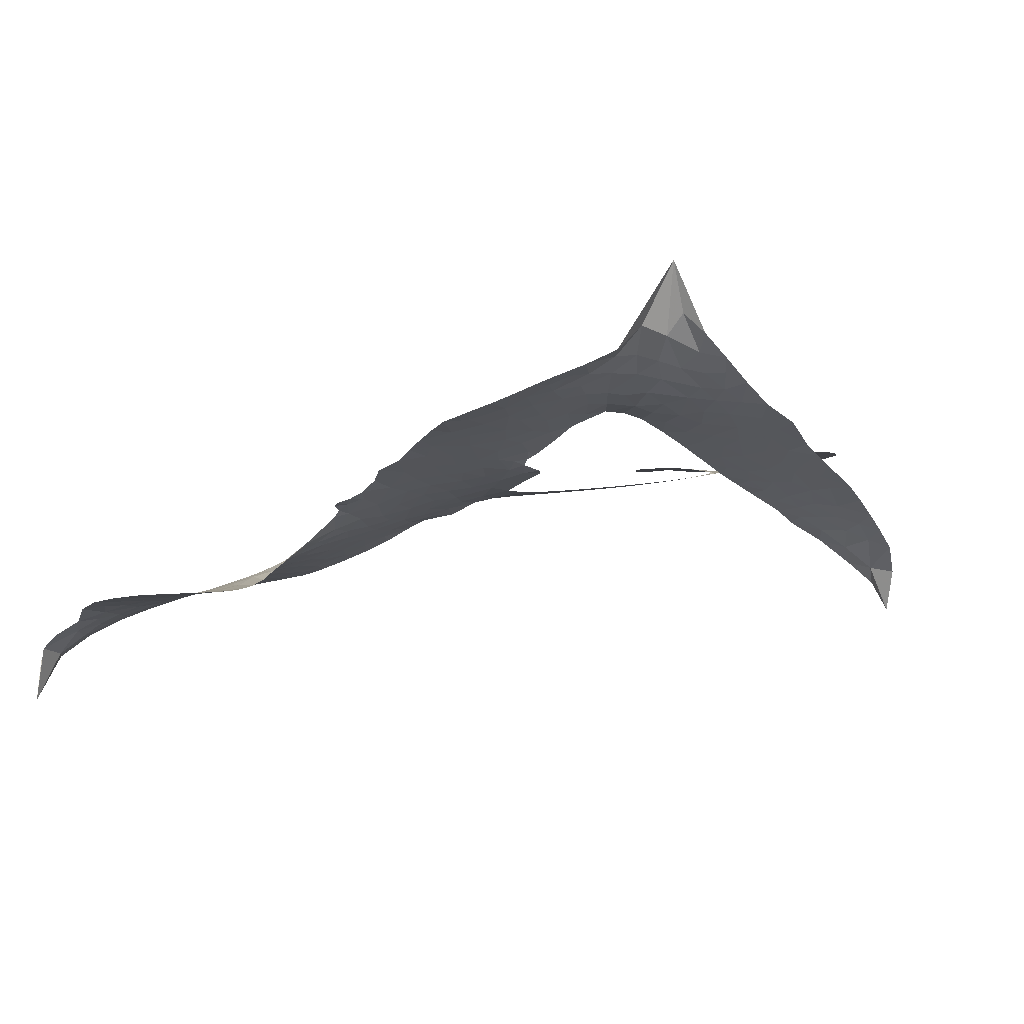
<metadata>
{"format":"obj","ext":"obj","renderer":"f3d","projection":"perspective","resolution":1024,"background":"white","views":[{"elev":-6.7,"azim":-45.8,"up":"+Z"}]}
</metadata>
<code>
v -6.901 0.6035 0.2257
v -6.883 0.6795 0.2142
v -6.847 0.7482 0.1893
v -6.872 0.806 0.1564
v -6.87 0.8622 0.1258
v -6.837 0.9371 0
v -6.797 0.9835 0.102
v -6.752 1.01 0.135
v -6.708 1.018 0.1547
v -6.646 1.005 0.1819
v -6.582 0.9617 0.2241
v -6.514 1.012 0.2597
v -6.419 1.037 0.2811
v -6.339 1.037 0.2947
v -6.277 1.017 0.3046
v -6.197 0.9692 0.3194
v -6.062 0.82 0.357
v -6.052 0.7542 0.3705
v -5.968 0.4967 0.4716
v -5.941 0.4854 0.486
v -5.926 0.4621 0.5
v -5.919 0.2964 0.5272
v -5.402 0.271 0.6118
v -5.049 0.2016 0.6795
v -5.035 0.2066 0.6864
v -5.026 0.3908 0.7179
v -4.967 0.5515 0.7338
v -4.907 0.6062 0.7382
v -4.859 0.5918 0.741
v -4.825 0.5413 0.75
v -4.832 0.4432 0.73
v -4.877 0.3244 0.7164
v -4.969 0.2002 0.6913
v -4.956 0.1668 0.6867
v -4.96 0.1357 0.6845
v -5.004 0.09709 0.6806
v -5.003 0.002588 0.6797
v -5.022 -0.1293 0.6797
v -5.1 -0.2886 0.6797
v -5.142 -0.3111 0.6797
v -5.178 -0.3015 0.6797
v -5.209 -0.2484 0.6797
v -5.209 -0.1861 0.6797
v -5.172 -0.05548 0.6797
v -5.054 0.1211 0.6784
v -5.931 0.1601 0.5463
v -5.962 0.01368 0.5748
v -5.987 -0.00182 0.5774
v -6.03 0.006369 0.5876
v -6.038 -0.01067 0.6008
v -6.028 -0.02792 0.6103
v -6.033 -0.1598 0.669
v -5.994 -0.2339 0.7013
v -5.88 -0.2534 0.6935
v -5.547 -0.2479 0.5832
v -5.446 -0.2573 0.546
v -5.357 -0.2802 0.5055
v -5.298 -0.276 0.4795
v -5.129 -0.3413 0.3786
v -5.087 -0.3855 0.324
v -5.079 -0.4258 0.25
v -5.11 -0.4691 0.3476
v -5.174 -0.5051 0.4048
v -5.427 -0.5589 0.5381
v -5.627 -0.5738 0.6229
v -5.727 -0.6057 0.662
v -5.82 -0.5994 0.6969
v -5.99 -0.6105 0.7854
v -6.058 -0.6021 0.8353
v -6.135 -0.5735 1
v -6.243 -0.4941 0.7852
v -6.335 -0.3787 0.7241
v -6.407 -0.1827 0.6592
v -6.421 -0.1027 0.64
v -6.371 0.1053 0.5732
v -6.384 0.162 0.5548
v -6.355 0.2095 0.5366
v -6.35 0.257 0.5138
v -6.376 0.3248 0.488
v -6.367 0.3468 0.4836
v -6.342 0.3568 0.475
v -6.339 0.3772 0.4601
v -6.359 0.4644 0.3966
v -6.391 0.4967 0.3579
v -6.433 0.5012 0.3262
v -6.634 0.4158 0.2586
v -6.698 0.403 0.2511
v -6.782 0.4097 0.2439
v -6.841 0.4378 0.2394
v -6.874 0.4717 0.2368
v -6.897 0.5342 0.2319
v -5.488 0.1583 0.5994
v -5.033 0.1801 0.682
v -6.305 0.3603 0.4707
v -6.064 0.01048 0.5938
v -6.03 -0.09387 0.6381
v -6.344 0.3242 0.4874
v -5.973 0.4489 0.4858
v -5.947 0.08691 0.5622
v -5.269 0.1483 0.6359
v -5.003 0.1951 0.688
v -5.161 0.1384 0.6569
v -5.108 0.1308 0.6682
v -6.363 0.2911 0.4976
v -6.042 0.04703 0.5788
v -5.031 0.299 0.7066
v -5 0.1519 0.6836
v -5.001 0.2514 0.6984
v -5.137 -0.4166 0.3594
v -5.146 -0.2525 0.6797
v -6.293 0.429 0.4356
v -6.063 -0.03694 0.6142
v -6.321 0.2882 0.5014
v -6.797 0.5119 0.2382
v -6.716 0.9367 0.1552
v -6.404 0.5739 0.3324
v -5.923 0.3792 0.5019
v -5.997 0.04204 0.574
v -5.225 0.2429 0.6416
v -5.137 0.2247 0.6585
v -6.117 0.0672 0.5787
v -6.055 0.4819 0.4567
v -6.287 0.226 0.5268
v -6.319 0.5376 0.378
v -6.012 0.1101 0.5604
v -5.076 0.1643 0.6737
v -6.147 -0.01503 0.6088
v -5.124 0.1776 0.6633
v -5.175 0.1886 0.6528
v -6.31 0.1487 0.5563
v -5.32 -0.3831 0.4835
v -5.112 0.03296 0.6798
v -4.901 0.5398 0.7367
v -4.924 0.2623 0.7065
v -5.061 -0.2091 0.6797
v -6.771 0.8308 0.1614
v -5.215 0.1443 0.6462
v -5.324 -0.3265 0.4878
v -5.055 0.05876 0.6796
v -5.423 -0.3619 0.5314
v -5.214 -0.3086 0.436
v -5.264 -0.3506 0.4558
v -6.344 0.9165 0.2996
v -6.009 -0.4874 0.7746
v -6.836 0.573 0.2303
v -6.686 0.5136 0.2508
v -6.777 0.9251 0.111
v -6.179 0.3721 0.4757
v -6.134 -0.1234 0.6496
v -4.996 0.4712 0.7265
v -4.969 0.305 0.709
v -6.816 0.796 0.1686
v -6.747 0.7179 0.2103
v -6.763 0.7735 0.189
v -6.656 0.7745 0.2197
v -6.71 0.8108 0.1922
v -5.3 -0.532 0.4788
v -5.198 -0.3787 0.4135
v -6.325 0.9761 0.2993
v -6.174 0.7696 0.3529
v -6.017 -0.5516 0.8021
v -6.675 0.4565 0.2536
v -6.533 0.4586 0.2803
v -6.741 0.4729 0.2454
v -6.244 0.3842 0.4638
v -6.078 -0.1253 0.6517
v -6.109 -0.2144 0.6851
v -6.708 0.7562 0.2092
v -6.66 0.668 0.2398
v -6.629 0.8721 0.2106
v -6.723 0.8732 0.1665
v -6.398 0.9671 0.2852
v -6.263 0.9227 0.3145
v -6.111 0.7791 0.3597
v -5.905 -0.6053 0.7377
v -6.086 -0.5103 0.8371
v -6.251 0.3108 0.4939
v -6.19 0.4943 0.4282
v -6.659 0.8278 0.2071
v -6.579 0.8056 0.2406
v -6.13 0.8947 0.3381
v -6.303 0.4839 0.4059
v -5.966 -0.5253 0.7629
v -5.915 -0.4328 0.7213
v -6.232 0.447 0.4387
v -6.151 0.832 0.3449
v -6.01 0.6254 0.4135
v -6.256 0.5119 0.4069
v -6.201 0.8845 0.329
v -6.242 0.6385 0.3697
v -6.125 0.6626 0.3864
v -6.267 0.5771 0.3811
v -6.102 0.7188 0.3747
v -6.183 0.5789 0.4007
v -6.337 0.6411 0.3427
v -6.031 0.6898 0.3907
v -6.318 0.5912 0.3617
v -6.068 0.6418 0.4009
v -6.117 0.5951 0.408
v -6.055 0.5778 0.4239
v -6.101 0.5299 0.4322
v -5.989 0.561 0.4395
v -6.125 0.4595 0.4521
v -6.032 0.5299 0.4445
v -6.368 0.5403 0.3566
v -6.111 0.01866 0.5947
v -6.162 0.03719 0.5908
v -6.192 0.1331 0.5591
v -6.246 -0.0171 0.6117
v -4.862 0.4949 0.7369
v -4.928 0.4769 0.7299
v -4.957 0.4112 0.722
v -6.743 0.5891 0.2361
v -6.743 0.531 0.2418
v -6.05 0.3314 0.5029
v -6.811 0.6857 0.211
v -6.509 0.5735 0.2908
v -6.05 -0.2169 0.6893
v -6.084 -0.3214 0.7251
v -6.038 -0.2788 0.7096
v -6.091 -0.2666 0.705
v -6.192 -0.2728 0.7037
v -6.139 -0.301 0.7171
v -5.995 -0.3711 0.7315
v -6.215 -0.3802 0.7473
v -6.032 -0.3319 0.7248
v -6.073 -0.407 0.7615
v -5.962 -0.303 0.71
v -6.188 -0.3299 0.7274
v -6.371 -0.2807 0.6901
v -6.143 -0.3866 0.7569
v -6.645 0.9376 0.1933
v -6.676 0.8955 0.1846
v -6.457 0.9877 0.2717
v -6.512 0.9393 0.2538
v -6.447 0.9211 0.2745
v -6.502 0.8508 0.2617
v -6.237 0.9929 0.3118
v -6.278 0.9694 0.3078
v -6.086 -0.5605 0.8842
v -6.165 -0.5002 0.8518
v -6.589 0.7193 0.2505
v -6.163 0.932 0.3281
v -6.295 0.8021 0.3236
v -6.247 0.172 0.5464
v -6.256 0.09921 0.5721
v -6.156 0.2447 0.5222
v -6.221 0.2341 0.5242
v -6.181 0.1913 0.5395
v -6.114 0.1477 0.5533
v -6.304 -0.1222 0.6463
v -4.979 0.3599 0.7155
v -4.92 0.3649 0.7185
v -4.855 0.3838 0.7232
v -4.89 0.4312 0.7269
v -6.786 0.5617 0.2347
v -6.795 0.6244 0.2253
v -6.738 0.6537 0.2266
v -5.979 0.335 0.5093
v -6.07 0.4061 0.4783
v -6.797 0.7352 0.1974
v -6.456 0.5527 0.3121
v -6.457 0.6293 0.3038
v -6.483 0.48 0.2987
v -6.605 0.5003 0.2655
v -6.528 0.5175 0.2851
v -6.579 0.5663 0.2703
v -6.551 0.6451 0.2714
v -6.059 -0.4614 0.7878
v -6.01 -0.4283 0.7543
v -6.122 -0.4479 0.7952
v -6.187 -0.4391 0.7847
v -5.926 -0.3633 0.7124
v -5.714 -0.2515 0.6428
v -5.903 -0.3086 0.7002
v -5.86 -0.3586 0.6932
v -5.797 -0.2527 0.6703
v -5.847 -0.4255 0.6962
v -5.875 -0.4838 0.7136
v -5.741 -0.3688 0.6548
v -5.844 -0.3007 0.6848
v -5.929 -0.485 0.7373
v -5.845 -0.5405 0.7058
v -5.802 -0.3816 0.6767
v -5.78 -0.3165 0.666
v -5.769 -0.5436 0.6752
v -5.721 -0.3118 0.6458
v -5.755 -0.4564 0.6647
v -5.63 -0.376 0.6146
v -5.813 -0.4773 0.6883
v -5.631 -0.2498 0.6131
v -5.684 -0.3568 0.6342
v -5.701 -0.4199 0.6426
v -5.638 -0.3131 0.6166
v -5.682 -0.5055 0.6397
v -5.556 -0.3336 0.5857
v -5.937 -0.2438 0.7027
v -6.565 0.8955 0.2353
v -6.608 0.7653 0.2374
v -6.64 0.7254 0.2343
v -6.556 0.7592 0.2548
v -6.525 0.8027 0.2592
v -6.529 0.7033 0.2708
v -6.428 0.7853 0.2913
v -6.501 0.752 0.2734
v -6.462 0.6964 0.2928
v -6.4 0.6682 0.3173
v -6.383 0.6202 0.3315
v -6.338 0.7274 0.3253
v -6.411 0.7276 0.3044
v -6.261 0.8576 0.3226
v -6.323 0.8578 0.3098
v -6.23 0.8006 0.337
v -6.398 0.8637 0.291
v -6.363 0.8024 0.3071
v -6.264 0.7345 0.3424
v -6.204 0.07661 0.5786
v -6.25 0.04117 0.5919
v -6.397 0.001088 0.6113
v -6.316 0.0628 0.5866
v -6.384 0.05316 0.5936
v -6.344 0.01589 0.6036
v -6.351 -0.06127 0.628
v -6.147 0.1088 0.5663
v -6.072 0.1056 0.5645
v -6.047 0.1735 0.5454
v -6.366 -0.1338 0.6483
v -6.258 -0.3052 0.7103
v -6.852 0.6316 0.2217
v -5.978 0.3921 0.4951
v -6.128 0.4005 0.472
v -6.176 0.4323 0.4535
v -6.122 0.3279 0.4968
v -6.025 0.4368 0.4769
v -6.583 0.4372 0.2675
v -6.506 0.6236 0.2876
v -6.604 0.665 0.2543
v -6.635 0.6045 0.2533
v -6.692 0.6175 0.2406
v -5.714 -0.5517 0.6543
v -5.633 -0.4498 0.6182
v -6.552 0.8475 0.2449
v -6.451 0.868 0.2761
v -6.296 0.6846 0.3446
v -6.29 -0.06148 0.6271
v -6.219 -0.1108 0.6437
v -6.409 -0.05084 0.6271
v -5.989 0.1637 0.5475
v -5.956 0.2311 0.5353
v -6.099 0.2118 0.5342
v -6.031 0.2505 0.5264
v -6.027 0.3775 0.4925
v -6.184 0.3051 0.4999
v -6.639 0.5467 0.2572
v -5.619 -0.5112 0.6153
v -5.527 -0.5665 0.5793
v -5.522 -0.4553 0.5739
v -5.577 -0.5702 0.6006
v -5.556 -0.5111 0.5895
v -5.491 -0.5122 0.5625
v -5.578 -0.4596 0.5968
v -5.554 -0.3988 0.5858
v -5.437 -0.4457 0.538
v -5.493 -0.3646 0.561
v -5.459 -0.3153 0.5482
v -5.404 -0.3095 0.525
v -5.497 -0.2527 0.5649
v -5.709 0.1605 0.5668
v -5.661 0.2862 0.5732
v -5.984 0.2794 0.5228
v -6.089 0.2741 0.5162
v -5.434 -0.5026 0.5385
v -5.357 -0.4695 0.5021
v -5.364 -0.5455 0.5102
v -5.257 -0.4275 0.4493
v -5.511 -0.304 0.569
v -5.82 0.1605 0.5522
v -5.312 -0.4375 0.4787
v -5.237 -0.5185 0.4437
v -5.276 -0.4795 0.4618
v -5.215 -0.4659 0.4252
v -5.79 0.2915 0.5547
v -5.909 0.2475 0.5374
v -5.854 0.294 0.5441
v -5.132 -0.1755 0.6797
v -5.077 -0.1519 0.6797
v -5.082 -0.06159 0.6797
v -5.191 -0.1208 0.6797
v -5.127 -0.1113 0.6797
v -6.811 0.8759 0.1157
v -6.115 -0.06618 0.6274
v -6.175 -0.06862 0.6288
v -6.182 0.6401 0.3826
v -6.174 0.7047 0.3671
v -6.154 0.534 0.4213
v -6.289 -0.4365 0.7518
v -6.275 -0.3779 0.7348
v -5.588 -0.2873 0.5978
v -6.32 -0.2091 0.6725
v -6.252 -0.2328 0.685
v -6.184 -0.1947 0.6748
v -6.27 -0.1737 0.6639
v -6.139 -0.1737 0.6685
v -6.222 -0.1613 0.6614
v -5.483 -0.4176 0.5572
v -5.379 -0.4093 0.5116
v -5.369 -0.3564 0.5075
v -5.825 0.2305 0.5506
v -5.876 0.1603 0.5468
v -5.765 0.1994 0.5592
v -5.725 0.2889 0.564
v -5.599 0.16 0.5828
v -5.704 0.2265 0.5674
v -5.654 0.1604 0.5747
v -5.531 0.2796 0.5922
v -5.626 0.2251 0.5786
v -5.557 0.2155 0.5888
v -5.596 0.2831 0.5826
v -5.544 0.1594 0.591
v -5.013 -0.06351 0.6797
v -5.064 -0.003455 0.6797
v -5.142 -0.01125 0.6797
v -6.228 0.6922 0.3594
v -6.389 -0.2317 0.6737
v -6.31 -0.2707 0.6931
v -6.353 -0.3297 0.7075
v -6.302 -0.3332 0.7149
v -5.872 0.2114 0.545
v -5.313 0.2582 0.6259
v -5.276 0.2095 0.6334
v -5.379 0.155 0.6169
v -5.324 0.1523 0.6262
v -5.348 0.2082 0.6213
v -5.412 0.2088 0.6111
v -5.466 0.2757 0.6019
v -5.495 0.2204 0.5981
v -5.901 -0.5334 0.7309
v -5.95 -0.5758 0.7601
f 112 206 391
f 186 160 174
f 75 130 76
f 203 122 201
f 105 121 206
f 45 107 93
f 51 50 112
f 123 78 77
f 89 88 114
f 125 118 99
f 1 91 145
f 162 164 87
f 25 108 106
f 43 42 110
f 80 79 97
f 126 93 24
f 58 138 142
f 179 299 180
f 128 129 102
f 105 125 325
f 52 166 167
f 143 159 172
f 240 176 70
f 142 138 131
f 176 240 161
f 223 231 219
f 59 158 109
f 95 112 50
f 117 21 98
f 113 94 97
f 97 104 113
f 104 78 113
f 349 383 22
f 166 112 391
f 105 95 49
f 74 73 327
f 51 112 96
f 82 94 111
f 107 34 101
f 52 218 53
f 323 345 322
f 203 260 122
f 90 89 114
f 167 221 218
f 145 256 257
f 91 90 114
f 298 232 170
f 98 19 334
f 282 183 437
f 77 76 130
f 4 3 152
f 152 5 4
f 56 365 366
f 45 126 103
f 115 9 8
f 8 7 147
f 45 139 36
f 106 151 252
f 147 7 6
f 381 158 375
f 114 145 91
f 246 208 245
f 136 154 156
f 10 9 115
f 19 122 334
f 205 83 124
f 17 174 18
f 84 205 116
f 165 111 94
f 182 83 111
f 162 146 164
f 239 15 159
f 206 207 127
f 129 137 102
f 236 234 235
f 350 250 326
f 172 159 14
f 180 302 342
f 126 45 93
f 322 318 320
f 239 238 15
f 211 150 212
f 5 152 390
f 136 152 154
f 25 93 101
f 31 30 210
f 107 45 36
f 124 192 197
f 161 183 144
f 119 430 137
f 120 119 129
f 296 364 376
f 359 361 355
f 287 274 285
f 363 373 406
f 276 285 281
f 50 49 95
f 53 218 220
f 275 54 297
f 49 48 118
f 126 128 103
f 274 287 294
f 58 57 138
f 78 123 113
f 407 406 131
f 118 105 49
f 375 158 142
f 68 161 69
f 61 109 62
f 421 139 132
f 109 60 59
f 166 52 96
f 423 394 160
f 60 109 61
f 348 349 351
f 85 84 116
f 141 58 142
f 162 87 86
f 43 110 385
f 134 32 151
f 386 385 135
f 110 42 41
f 110 135 385
f 102 103 128
f 57 366 407
f 40 110 41
f 40 39 110
f 421 387 420
f 119 137 129
f 141 158 59
f 37 36 139
f 105 206 95
f 47 118 48
f 94 81 97
f 95 206 112
f 430 433 432
f 432 100 430
f 413 416 369
f 82 81 94
f 177 165 94
f 98 20 19
f 98 21 20
f 97 79 104
f 63 62 109
f 108 151 106
f 117 330 259
f 210 133 211
f 93 107 101
f 83 82 111
f 259 22 117
f 348 99 46
f 47 99 118
f 24 93 25
f 132 139 45
f 35 34 107
f 126 24 128
f 101 34 33
f 118 125 105
f 130 123 77
f 115 8 147
f 128 24 120
f 108 101 33
f 27 133 28
f 108 33 134
f 255 253 254
f 185 111 165
f 28 133 29
f 133 30 29
f 129 128 120
f 110 39 135
f 159 15 14
f 145 114 256
f 193 160 394
f 101 108 25
f 389 388 385
f 36 35 107
f 168 154 153
f 81 80 97
f 372 373 363
f 151 108 134
f 214 114 164
f 145 257 329
f 163 265 335
f 179 233 171
f 390 6 5
f 147 390 171
f 113 123 177
f 177 123 248
f 209 346 392
f 397 396 225
f 261 154 152
f 27 150 211
f 253 252 151
f 152 136 390
f 3 2 216
f 168 169 300
f 261 152 3
f 168 156 154
f 261 153 154
f 234 236 172
f 179 156 155
f 147 171 115
f 64 374 372
f 375 380 381
f 141 142 158
f 142 131 375
f 172 14 13
f 143 173 239
f 308 205 197
f 196 198 187
f 283 175 67
f 161 144 176
f 264 266 163
f 214 146 213
f 85 262 264
f 262 85 116
f 114 88 164
f 87 164 88
f 177 94 113
f 332 148 331
f 112 166 96
f 166 149 403
f 346 209 345
f 223 219 221
f 169 168 153
f 155 156 168
f 265 162 86
f 162 265 146
f 179 180 170
f 11 10 232
f 136 156 171
f 171 156 179
f 12 234 13
f 172 13 234
f 173 311 189
f 189 311 313
f 16 173 189
f 200 198 199
f 288 280 284
f 183 282 144
f 270 184 224
f 70 176 241
f 245 248 123
f 148 165 177
f 188 194 192
f 188 182 185
f 179 155 299
f 179 170 233
f 299 300 242
f 301 302 180
f 188 192 124
f 17 181 186
f 83 182 124
f 438 161 68
f 437 283 279
f 288 290 286
f 220 226 228
f 332 165 148
f 188 185 178
f 17 186 174
f 189 186 181
f 174 193 18
f 185 182 111
f 202 187 200
f 182 188 124
f 16 189 243
f 311 173 312
f 189 313 186
f 194 190 192
f 18 193 196
f 194 188 178
f 190 195 197
f 160 193 174
f 198 196 193
f 122 204 201
f 393 194 199
f 160 313 316
f 304 314 343
f 190 197 192
f 198 193 191
f 197 195 308
f 199 191 393
f 198 191 199
f 395 194 178
f 198 200 187
f 201 200 199
f 204 19 202
f 395 199 194
f 201 395 203
f 332 178 185
f 204 202 200
f 260 331 333
f 201 204 200
f 19 204 122
f 83 205 84
f 197 205 124
f 207 206 121
f 206 127 391
f 324 317 207
f 130 320 246
f 250 350 249
f 123 130 245
f 127 207 209
f 207 121 324
f 30 133 210
f 133 27 211
f 150 26 212
f 210 211 255
f 252 212 26
f 253 255 212
f 146 354 339
f 258 153 216
f 146 214 164
f 256 214 213
f 353 247 333
f 348 46 349
f 2 1 329
f 216 257 258
f 307 263 308
f 354 267 338
f 52 167 218
f 221 220 218
f 221 167 223
f 269 270 227
f 219 226 220
f 53 220 228
f 167 222 223
f 219 220 221
f 402 400 404
f 328 225 229
f 222 229 223
f 269 227 271
f 226 227 224
f 224 273 228
f 397 72 396
f 71 70 241
f 227 226 219
f 226 224 228
f 223 229 231
f 144 269 176
f 273 224 184
f 297 53 228
f 399 251 327
f 231 229 225
f 400 402 399
f 426 427 425
f 71 241 272
f 219 231 227
f 10 115 232
f 233 115 171
f 170 232 233
f 115 233 232
f 11 235 12
f 234 12 235
f 11 232 298
f 236 143 172
f 235 11 298
f 235 237 343
f 299 301 180
f 237 302 304
f 143 239 159
f 173 16 238
f 173 238 239
f 70 69 240
f 161 240 69
f 176 269 271
f 271 231 272
f 338 268 337
f 262 263 217
f 314 312 143
f 189 181 243
f 316 313 244
f 246 245 130
f 249 248 245
f 319 322 321
f 318 207 317
f 250 249 208
f 215 260 333
f 249 245 208
f 248 247 353
f 250 208 324
f 247 248 249
f 325 250 324
f 325 326 250
f 230 399 424
f 400 222 401
f 106 252 26
f 253 151 32
f 255 254 31
f 212 252 253
f 210 255 31
f 253 32 254
f 212 255 211
f 214 256 114
f 257 256 213
f 257 213 258
f 216 2 329
f 339 258 213
f 169 153 258
f 330 117 98
f 326 351 350
f 331 260 203
f 259 330 352
f 3 216 261
f 153 261 216
f 263 262 116
f 266 264 262
f 310 304 305
f 301 242 303
f 265 266 267
f 266 262 217
f 267 266 217
f 265 163 266
f 268 267 217
f 268 338 267
f 263 336 217
f 268 303 337
f 270 269 144
f 227 231 271
f 270 144 282
f 227 270 224
f 272 231 225
f 176 271 241
f 272 225 396
f 241 271 272
f 184 278 276
f 228 273 275
f 276 284 285
f 285 274 277
f 273 276 275
f 284 276 278
f 184 276 273
f 54 275 281
f 175 283 437
f 276 281 275
f 279 184 282
f 278 184 279
f 437 279 282
f 290 288 284
f 376 398 296
f 277 54 281
f 282 184 270
f 438 183 161
f 66 286 67
f 67 286 283
f 279 290 278
f 284 280 285
f 285 280 287
f 277 281 285
f 340 65 295
f 278 290 284
f 292 287 280
f 294 287 292
f 340 286 66
f 341 293 295
f 292 280 293
f 358 359 355
f 279 283 290
f 286 290 283
f 293 280 288
f 291 294 398
f 294 292 289
f 295 293 288
f 289 292 293
f 294 289 296
f 294 291 274
f 340 288 286
f 293 341 289
f 361 362 341
f 365 376 364
f 342 170 180
f 275 297 228
f 237 235 298
f 300 299 155
f 301 299 242
f 168 300 155
f 337 300 169
f 242 337 303
f 342 302 237
f 305 301 303
f 311 312 244
f 336 303 268
f 307 310 306
f 301 305 302
f 305 303 306
f 303 336 306
f 304 302 305
f 307 306 263
f 305 306 310
f 308 263 116
f 307 195 309
f 308 116 205
f 195 307 308
f 309 344 316
f 309 244 315
f 307 309 310
f 315 310 309
f 312 173 143
f 313 311 244
f 314 143 236
f 315 312 314
f 244 309 316
f 186 313 160
f 343 314 236
f 315 314 304
f 315 304 310
f 244 312 315
f 344 309 195
f 393 394 423
f 208 246 317
f 318 317 246
f 75 320 130
f 207 318 209
f 323 251 345
f 320 318 246
f 320 321 322
f 322 319 323
f 320 75 321
f 318 322 209
f 347 74 323
f 327 323 74
f 317 324 208
f 325 324 121
f 105 325 121
f 326 325 125
f 348 326 125
f 350 247 249
f 230 425 399
f 323 327 251
f 427 397 328
f 73 399 327
f 145 329 1
f 216 329 257
f 334 330 98
f 215 352 260
f 332 331 203
f 331 148 333
f 178 332 203
f 332 185 165
f 353 333 148
f 371 247 350
f 122 260 334
f 334 260 352
f 336 263 306
f 265 86 335
f 268 217 336
f 300 337 242
f 337 169 338
f 169 258 339
f 265 354 146
f 146 339 213
f 169 339 338
f 65 340 66
f 288 340 295
f 65 355 295
f 341 295 355
f 237 298 342
f 170 342 298
f 235 343 236
f 304 343 237
f 195 190 344
f 423 344 190
f 346 345 251
f 322 345 209
f 399 425 400
f 391 392 149
f 99 348 125
f 323 319 347
f 413 410 368
f 259 370 22
f 215 351 370
f 326 348 351
f 371 333 247
f 370 351 349
f 371 215 333
f 259 352 215
f 334 352 330
f 148 177 353
f 248 353 177
f 267 354 265
f 339 354 338
f 360 363 357
f 289 341 362
f 357 359 360
f 358 356 359
f 364 140 365
f 360 359 356
f 355 65 358
f 361 359 357
f 356 64 360
f 364 405 140
f 361 357 362
f 355 361 341
f 357 363 405
f 289 362 296
f 360 64 372
f 374 157 373
f 296 362 364
f 362 357 405
f 366 365 140
f 398 376 55
f 366 140 407
f 56 366 57
f 417 415 418
f 365 56 367
f 428 384 383
f 22 370 349
f 215 370 259
f 350 351 371
f 215 371 351
f 373 157 380
f 363 360 372
f 378 375 131
f 373 378 406
f 372 374 373
f 381 380 379
f 365 367 376
f 55 376 367
f 377 410 408
f 46 383 349
f 406 378 131
f 373 380 378
f 63 381 379
f 380 375 378
f 157 379 380
f 63 109 381
f 158 381 109
f 408 382 384
f 22 383 384
f 386 135 38
f 377 408 428
f 428 46 409
f 385 386 389
f 387 386 38
f 389 44 388
f 421 420 37
f 422 44 387
f 386 387 389
f 43 385 388
f 44 389 387
f 171 390 136
f 6 390 147
f 392 391 127
f 166 391 149
f 209 392 127
f 149 392 346
f 394 393 191
f 190 194 393
f 193 394 191
f 423 160 316
f 203 395 178
f 199 395 201
f 272 396 71
f 222 328 229
f 328 397 225
f 291 398 55
f 294 296 398
f 400 328 222
f 401 222 167
f 399 402 251
f 167 403 401
f 404 149 346
f 404 400 401
f 346 251 402
f 166 403 167
f 404 403 149
f 404 401 403
f 346 402 404
f 140 405 363
f 362 405 364
f 407 131 138
f 363 406 140
f 407 138 57
f 140 406 407
f 410 377 368
f 413 411 410
f 428 408 384
f 382 408 410
f 413 414 416
f 382 410 411
f 369 411 413
f 416 414 412
f 436 434 435
f 413 368 414
f 417 416 412
f 92 436 419
f 418 369 416
f 417 419 436
f 139 421 37
f 417 418 416
f 417 412 419
f 387 38 420
f 422 421 132
f 344 423 316
f 421 422 387
f 393 423 190
f 72 397 427
f 399 73 424
f 400 425 328
f 425 427 328
f 425 230 426
f 72 427 426
f 46 428 383
f 377 428 409
f 119 429 430
f 137 430 100
f 432 433 431
f 429 23 433
f 434 431 433
f 433 430 429
f 434 433 23
f 415 417 436
f 92 431 434
f 434 436 92
f 434 23 435
f 415 436 435
f 437 183 438
f 68 175 438
f 437 438 175

</code>
